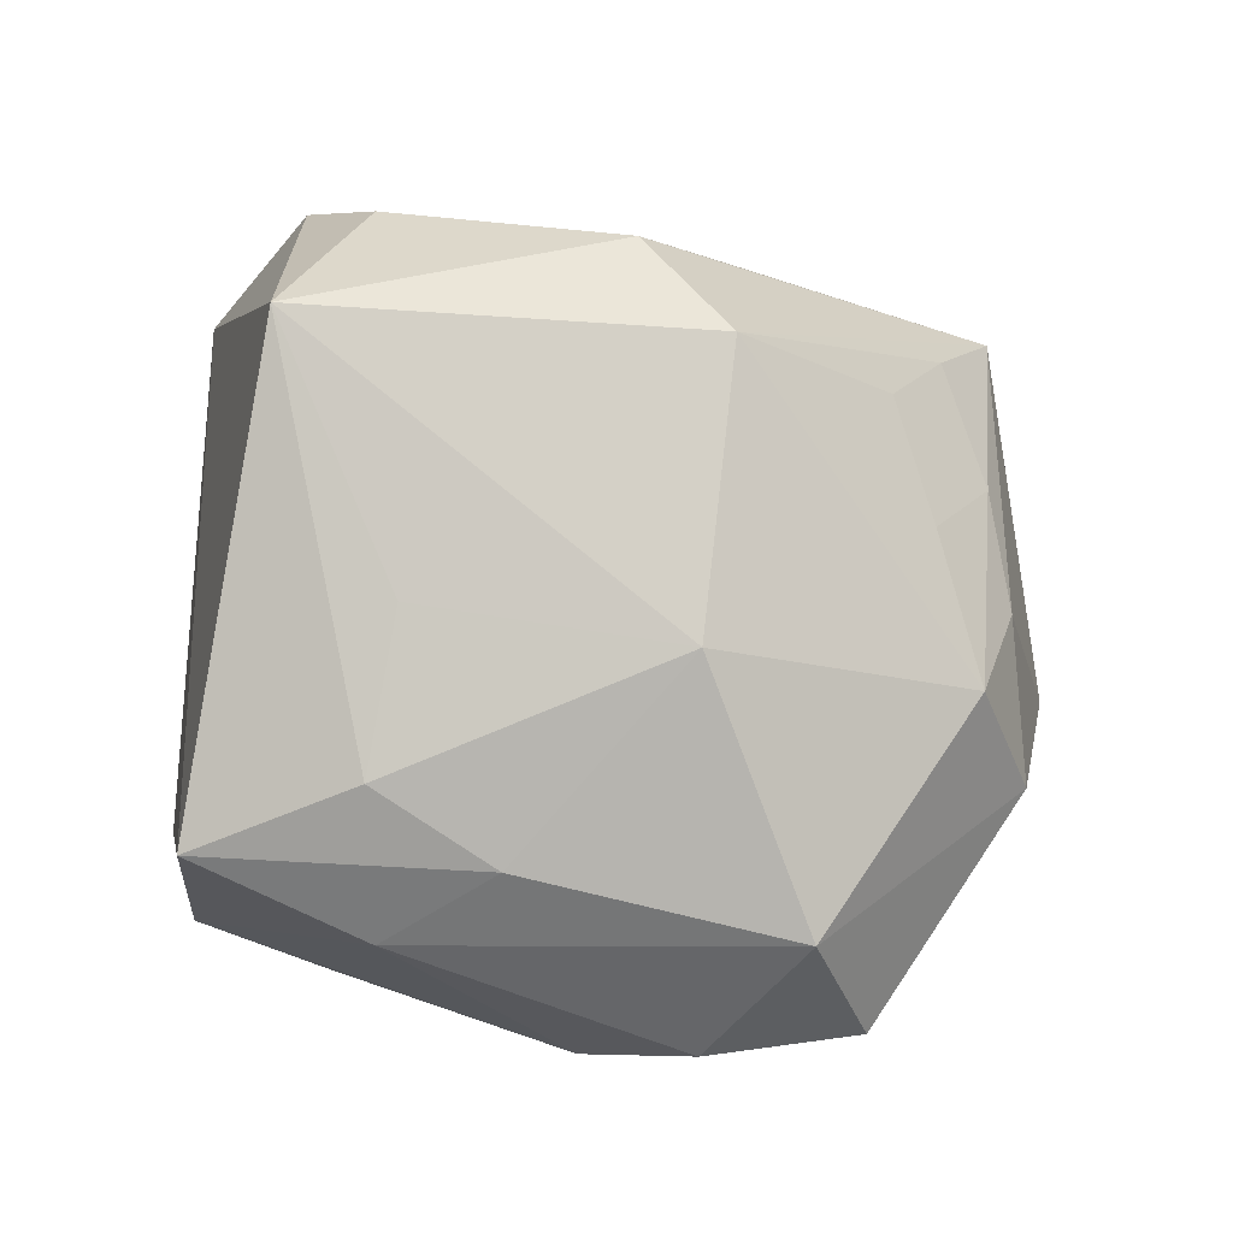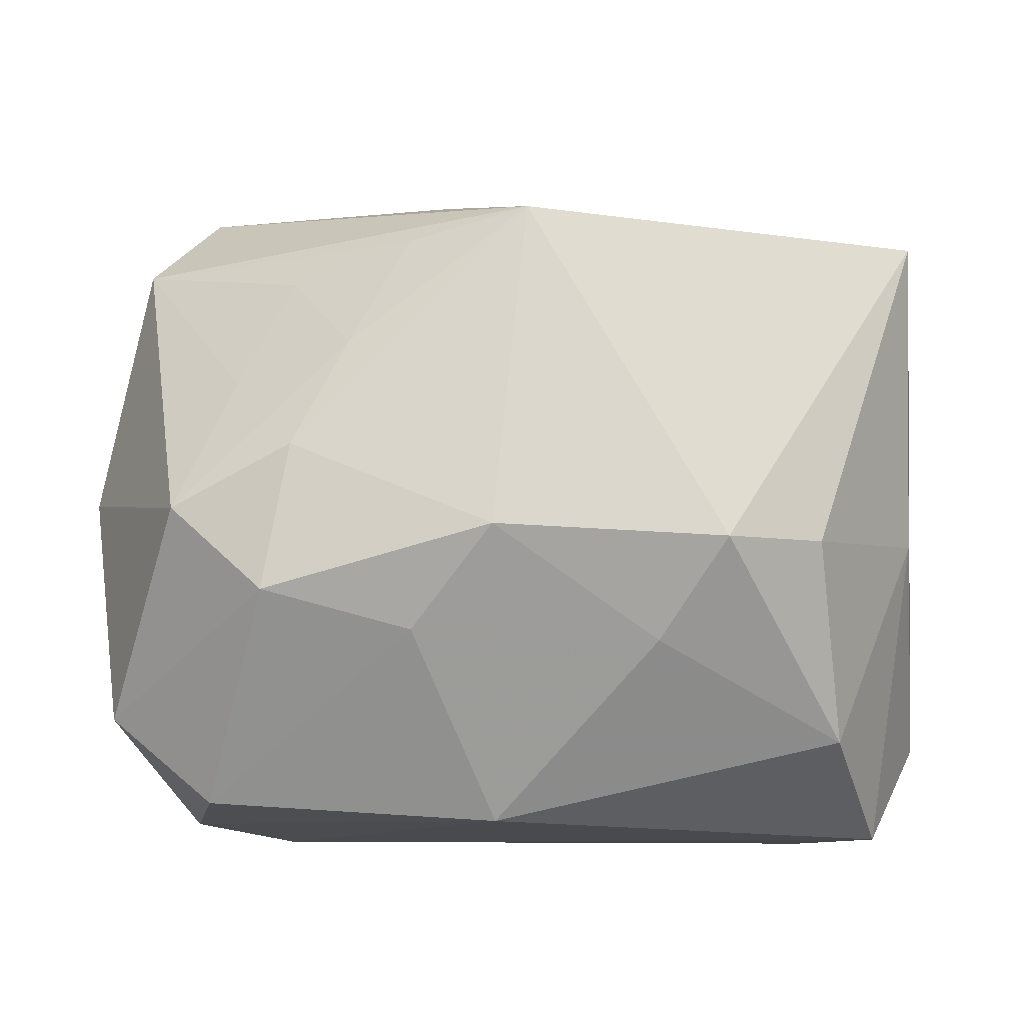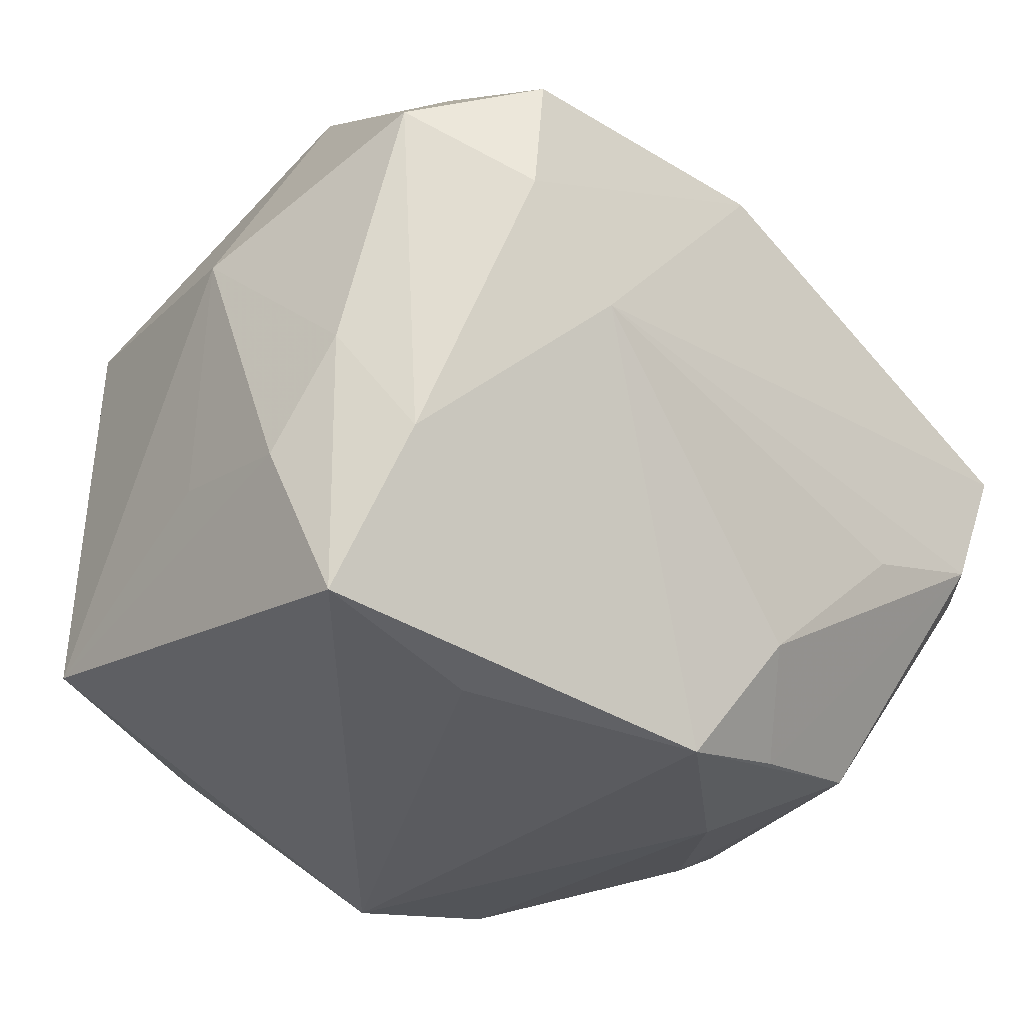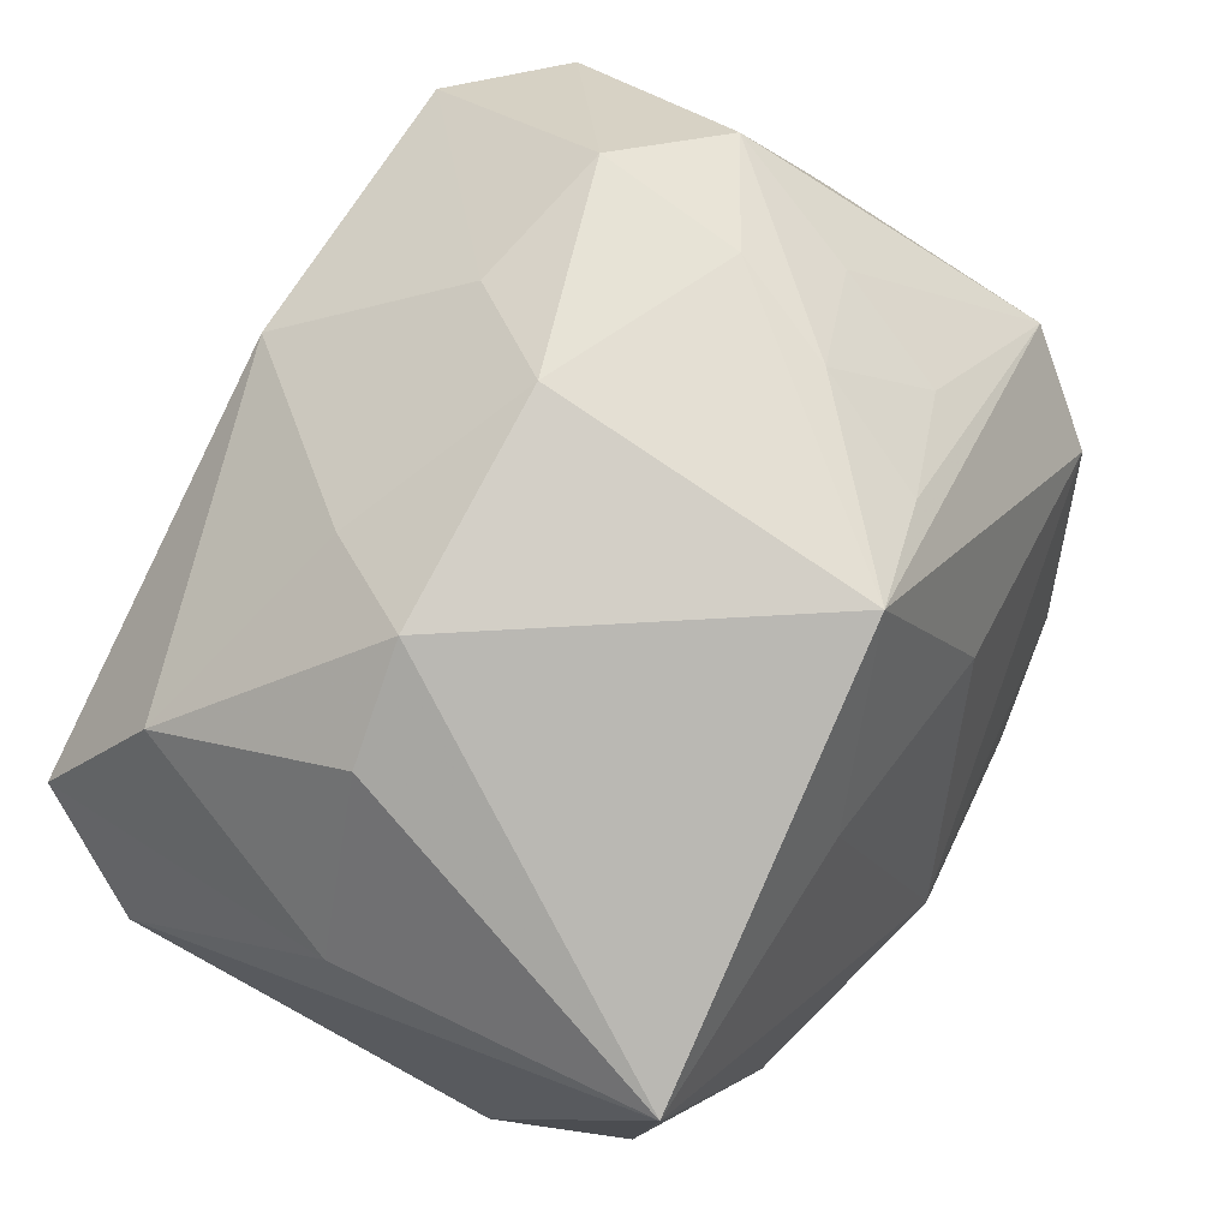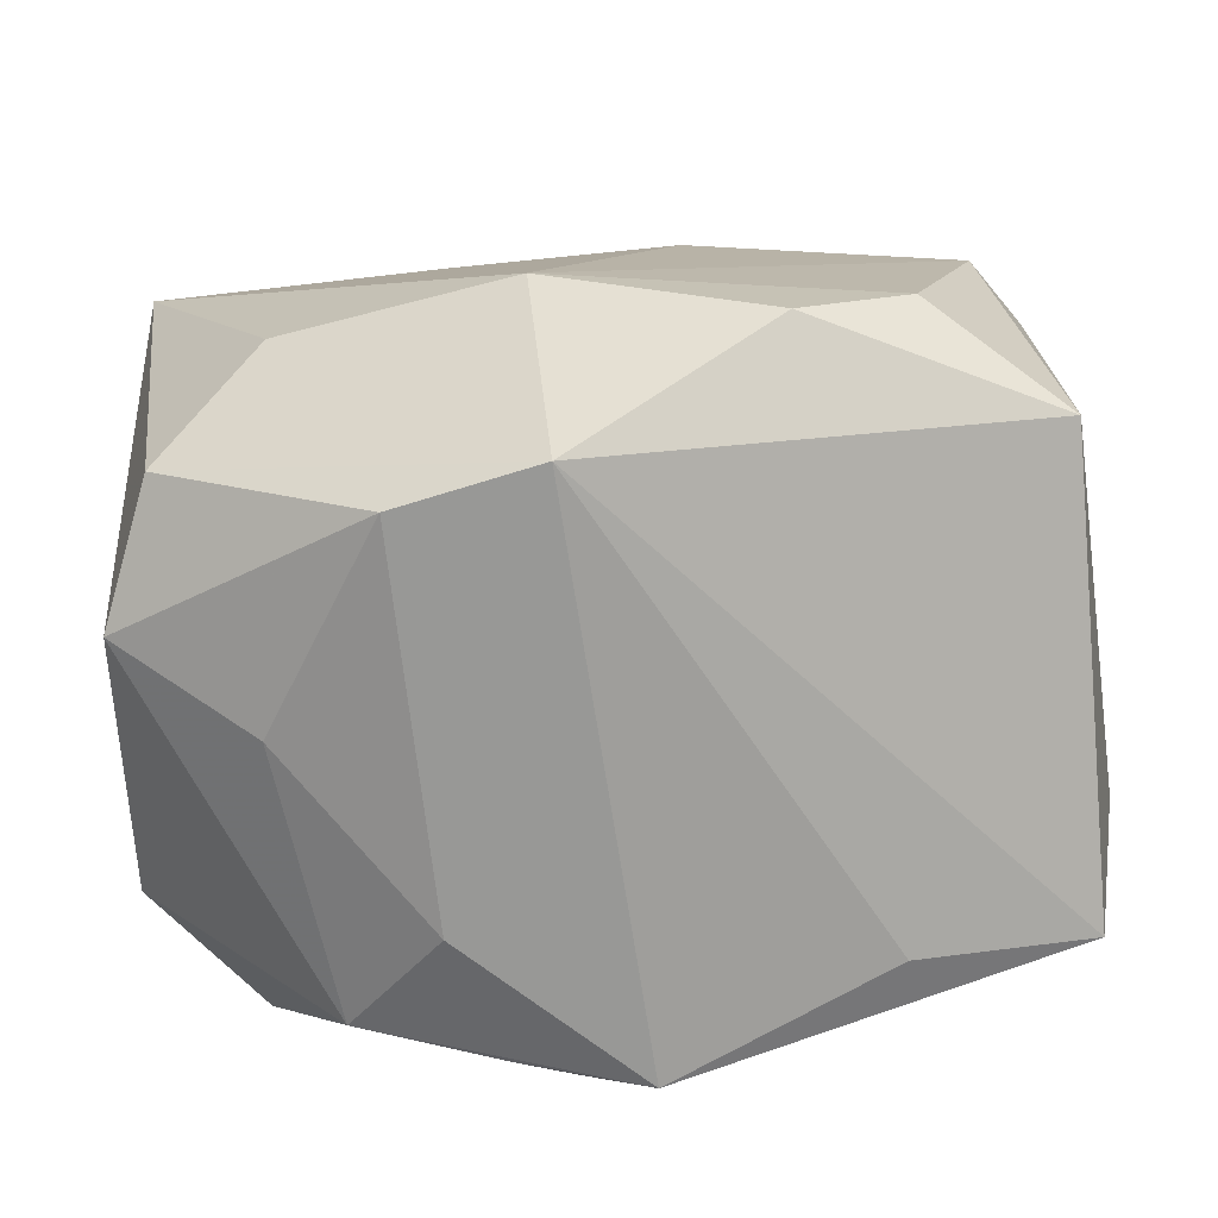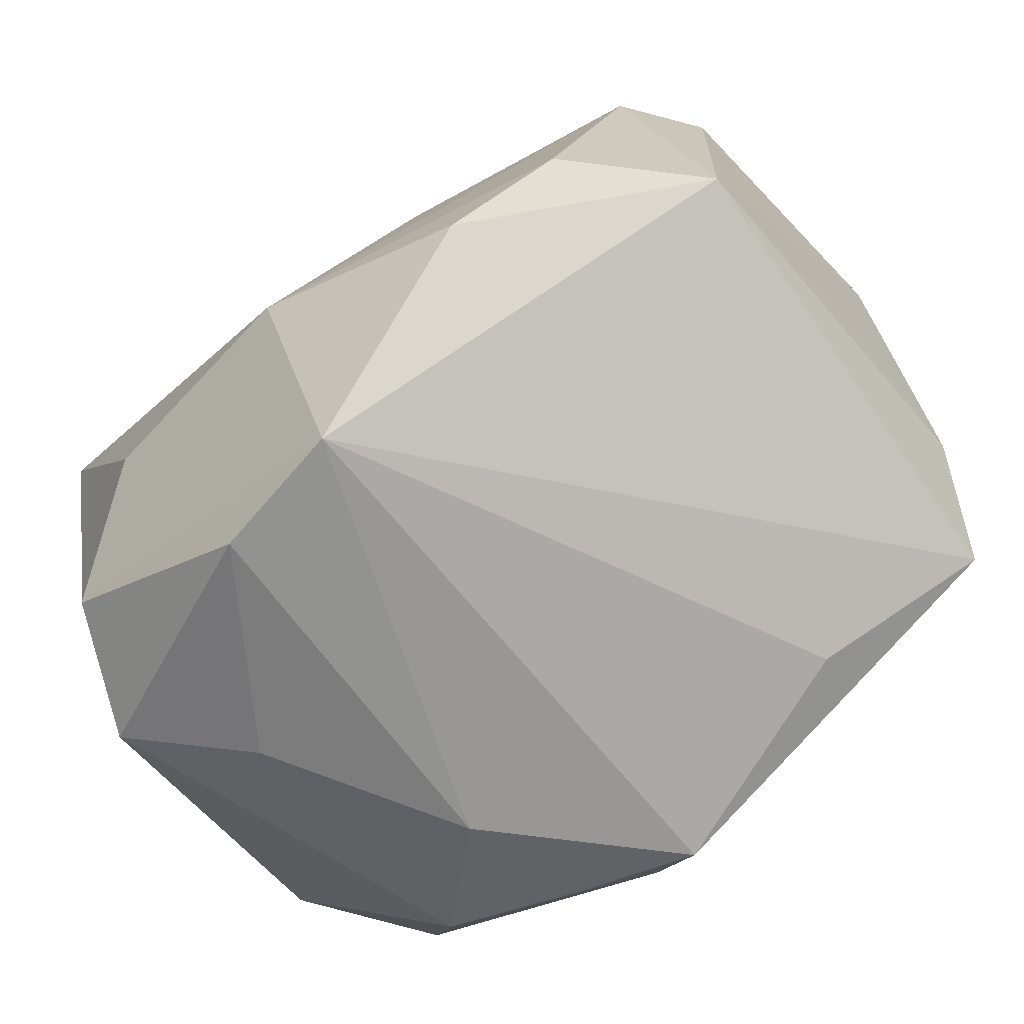
<metadata>
{"format":"obj","ext":"obj","renderer":"f3d","projection":"perspective","resolution":1024,"background":"white","views":[{"elev":1.7,"azim":93.9,"up":"+Z"},{"elev":-9.7,"azim":-179.4,"up":"+Z"},{"elev":-29.7,"azim":134.1,"up":"+Y"},{"elev":68.4,"azim":-62.9,"up":"+Y"},{"elev":-69.0,"azim":0.5,"up":"+Y"},{"elev":-70.4,"azim":31.3,"up":"+Y"}]}
</metadata>
<code>
v 0.01845 0.02351 0.01809
v 0.03281 -0.01236 -0.02046
v 0.01781 0.03224 0.002045
v -0.03677 -0.02083 0.008231
v -0.0159 -0.009323 -0.02981
v 0.02781 0.009803 -0.02881
v -0.03734 0.01441 0.02366
v -0.03381 0.006201 -0.03011
v 0.005399 0.01147 0.02871
v -0.006131 -0.01268 0.0327
v 0.02088 -0.0291 -0.01399
v -0.02547 -0.009162 0.02701
v -0.03348 -0.01782 0.01974
v -0.02745 0.02552 -0.005318
v 0.03549 -0.02558 -0.01404
v 0.002858 -0.03144 -0.02295
v -0.0041 -0.03114 0.02461
v 0.007579 0.03171 -0.01365
v 0.0007383 0.03559 -0.005326
v 0.01235 -0.02052 0.03205
v 0.02166 -0.01387 0.03126
v 0.02302 0.0265 0.008429
v 0.03291 0.01256 0.02168
v -0.0282 -0.005704 -0.03011
v 0.03775 -0.01228 -0.008854
v 0.03775 0.01041 0.0003851
v 0.0131 0.03074 0.01116
v -0.01902 0.03169 -0.00579
v 0.03447 0.01803 -0.02
v -0.03882 -0.002078 -0.02143
v -0.02954 0.01799 -0.02207
v 0.02771 0.005521 0.02874
v -0.00285 -0.02136 -0.02768
v -0.01325 0.01566 0.02592
v -0.01581 -0.02971 0.0206
v 0.03282 -0.01947 0.02386
v -0.01322 0.02851 -0.01422
v -0.01238 -0.03064 -0.01124
v 0.03625 -0.0102 0.003378
v -0.007829 -0.02887 -0.02216
v -0.01998 -0.02636 -0.02043
v -0.002148 0.03152 0.02286
v 0.03654 -0.00313 -0.0149
v 0.00812 0.02745 0.02093
v 0.02001 0.03317 -0.01043
v 0.02535 0.02162 -0.0275
v 0.000691 0.0218 -0.02905
v 0.0281 0.02968 -0.002996
v -0.02493 -0.02699 0.00264
v -0.0372 0.01074 -0.003631
v 0.02021 0.0005872 -0.03011
f 51 8 47
f 45 29 46
f 4 7 30
f 14 7 28
f 28 7 42
f 25 36 15
f 23 36 26
f 15 36 17
f 46 29 6
f 51 47 6
f 6 47 46
f 18 47 37
f 46 47 18
f 18 45 46
f 24 30 8
f 24 8 51
f 28 42 19
f 45 18 19
f 19 37 28
f 19 18 37
f 9 42 34
f 34 42 7
f 26 36 39
f 39 25 26
f 36 25 39
f 43 25 15
f 43 29 26
f 26 25 43
f 29 45 48
f 26 29 48
f 48 23 26
f 36 23 32
f 32 42 9
f 32 23 42
f 27 42 44
f 42 23 44
f 13 7 4
f 7 14 50
f 50 30 7
f 8 30 50
f 30 24 41
f 4 30 41
f 51 33 5
f 5 24 51
f 33 24 5
f 2 6 29
f 29 43 2
f 2 43 15
f 51 6 2
f 27 48 3
f 3 48 45
f 3 42 27
f 45 19 3
f 3 19 42
f 22 48 27
f 23 48 22
f 20 17 36
f 27 44 1
f 1 44 23
f 1 22 27
f 23 22 1
f 15 17 11
f 35 38 17
f 35 13 4
f 17 13 35
f 8 50 31
f 31 50 14
f 31 14 28
f 28 37 31
f 31 47 8
f 37 47 31
f 40 24 33
f 40 41 24
f 36 32 21
f 21 20 36
f 12 13 17
f 7 13 12
f 49 35 4
f 38 35 49
f 4 41 49
f 49 41 38
f 16 40 33
f 15 11 16
f 16 33 51
f 51 2 16
f 16 2 15
f 17 38 16
f 16 11 17
f 38 41 16
f 41 40 16
f 20 21 10
f 10 32 9
f 10 21 32
f 7 12 10
f 17 20 10
f 10 12 17
f 9 34 10
f 10 34 7

</code>
